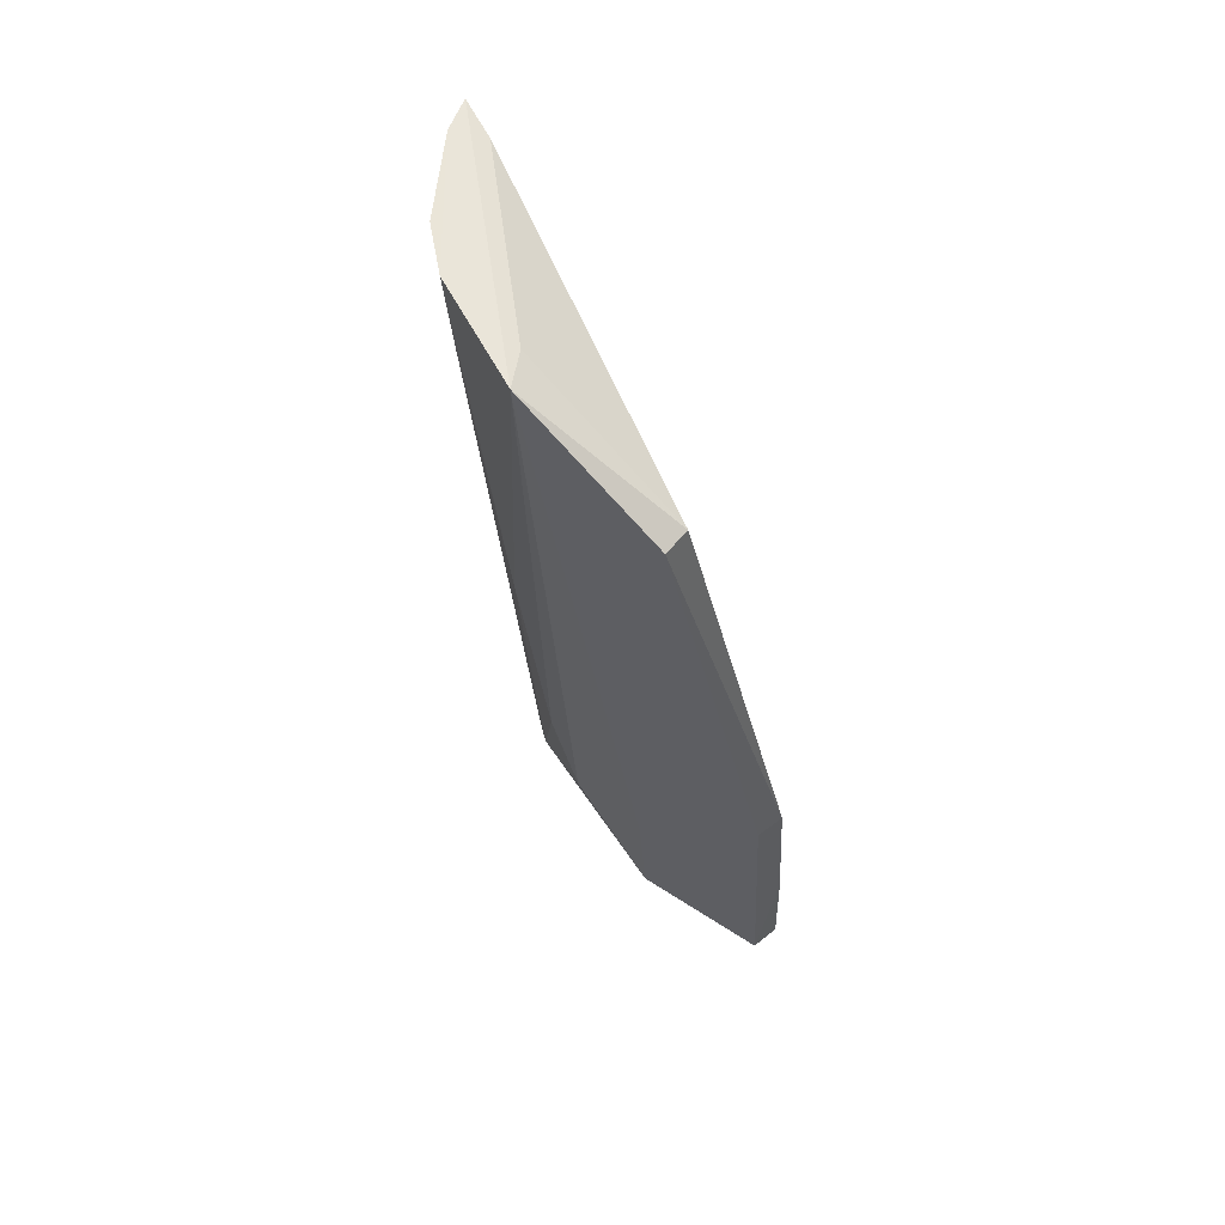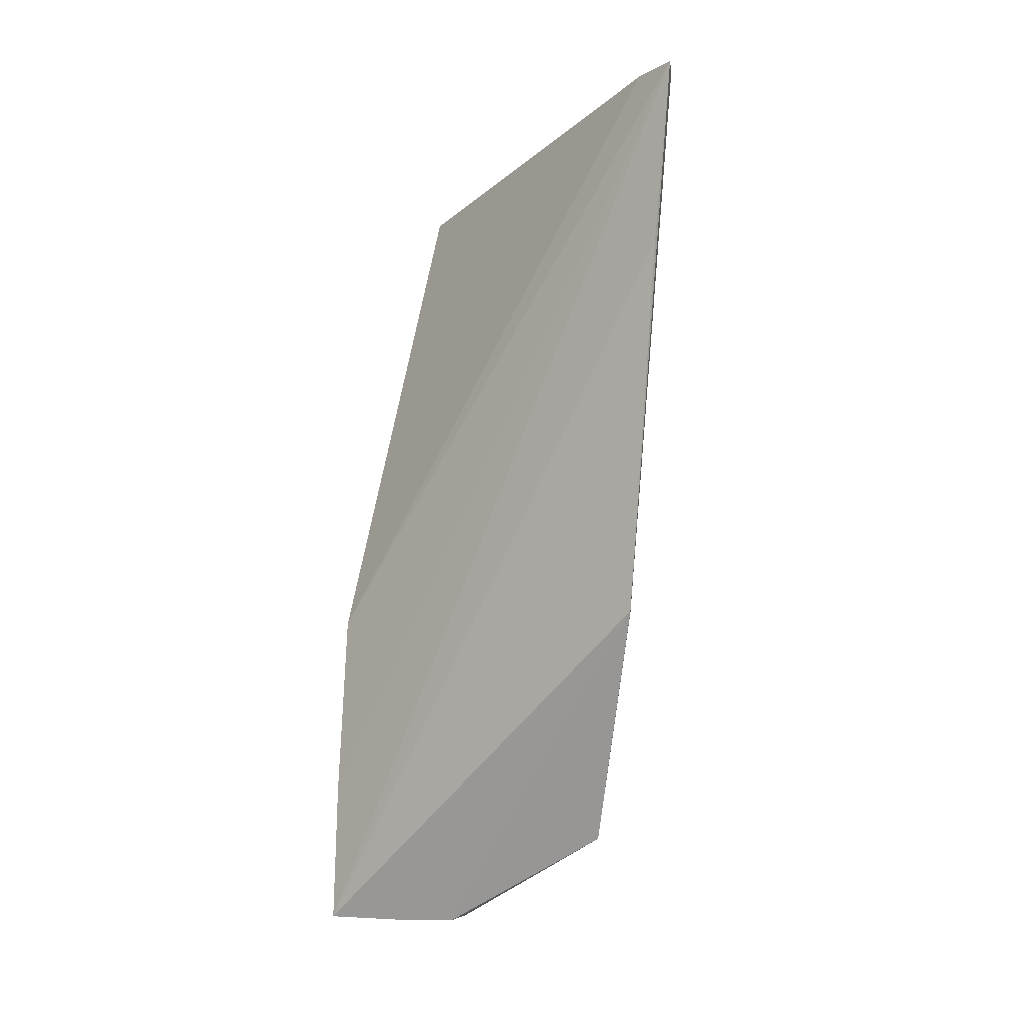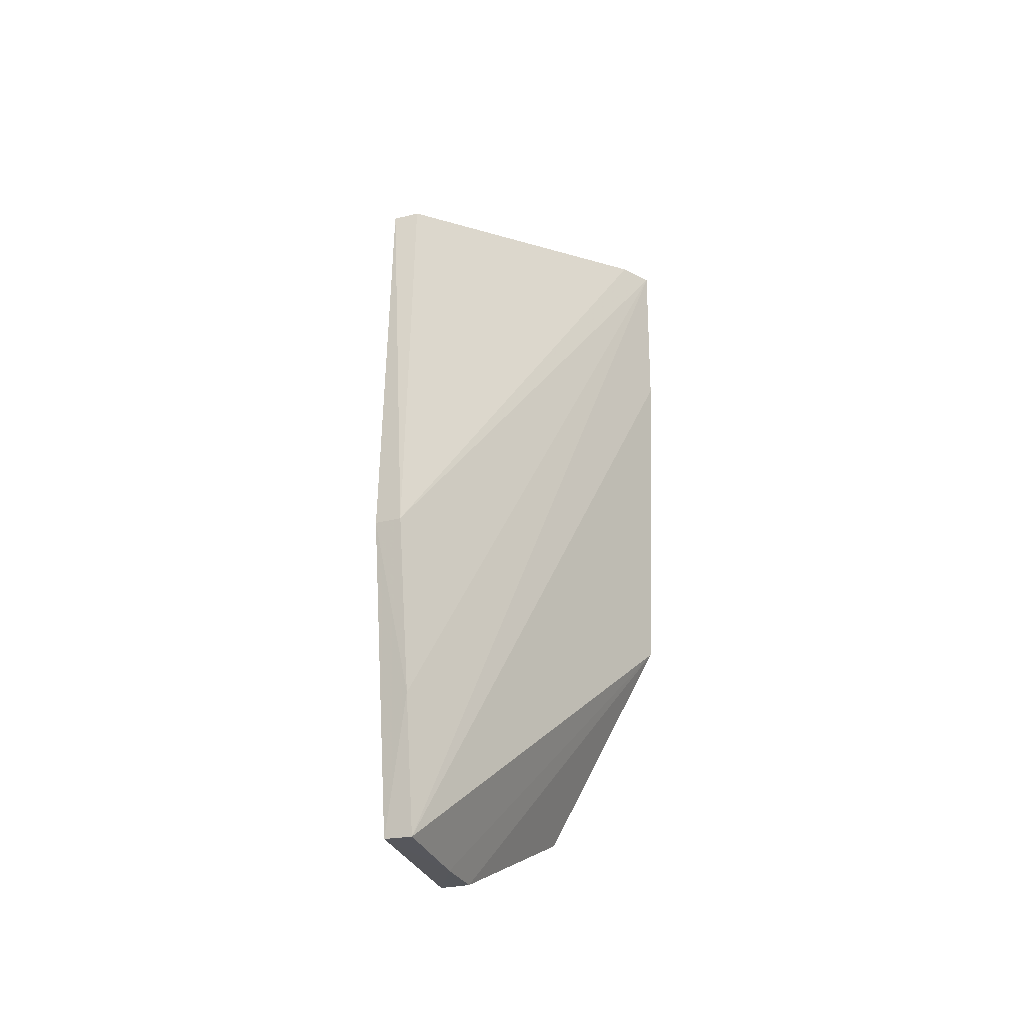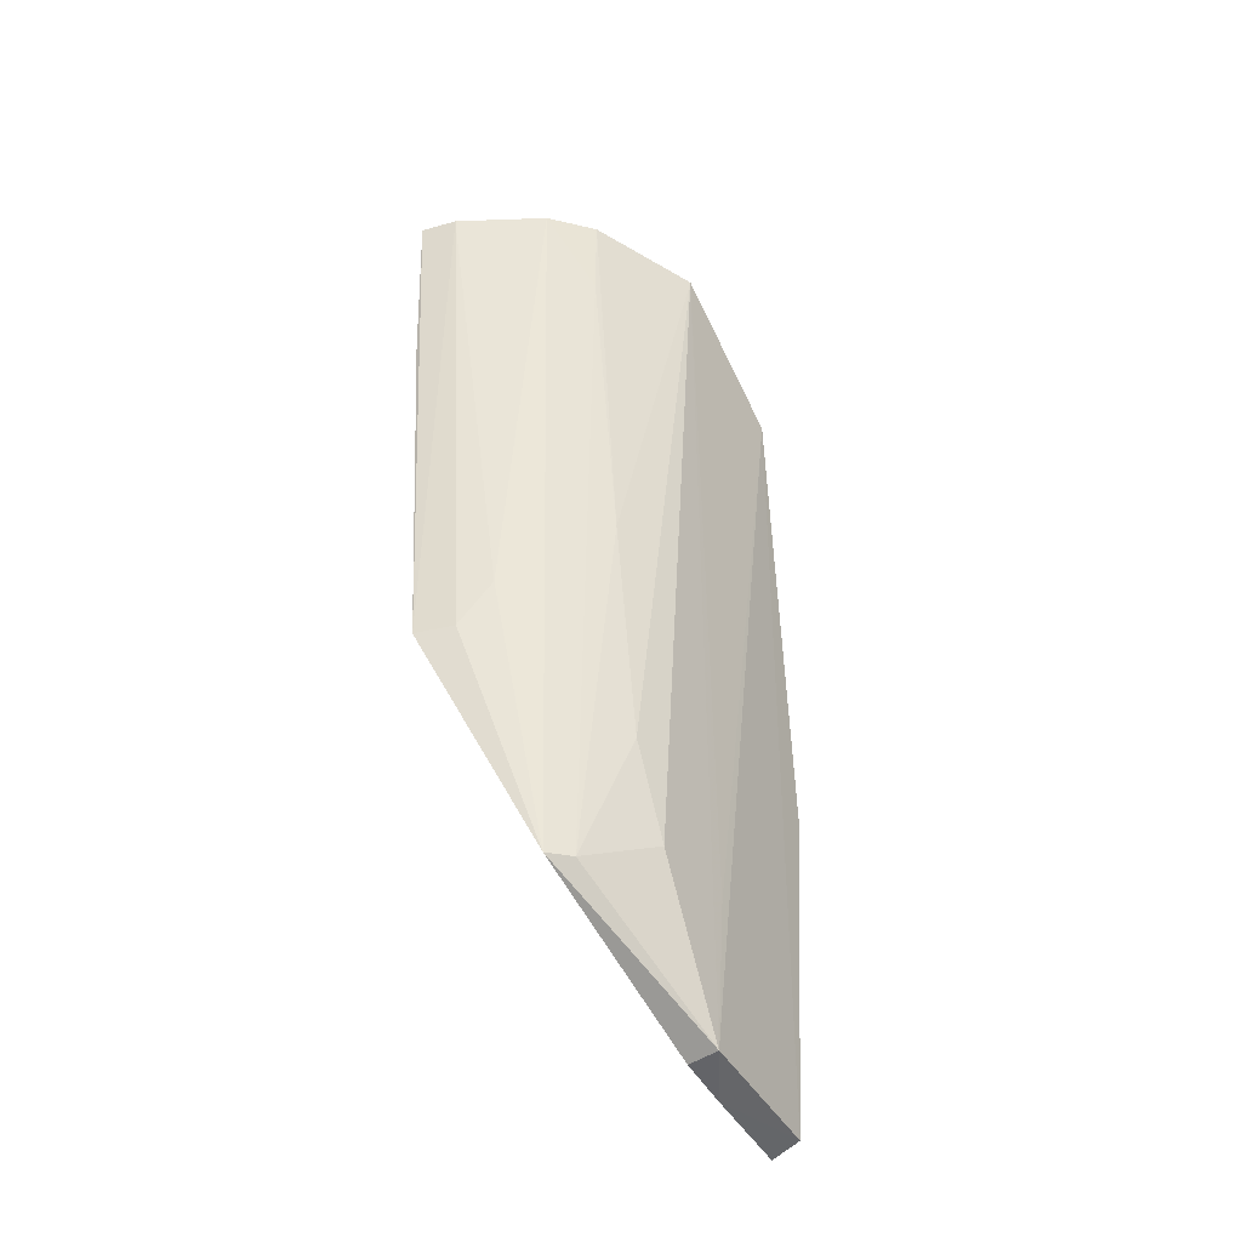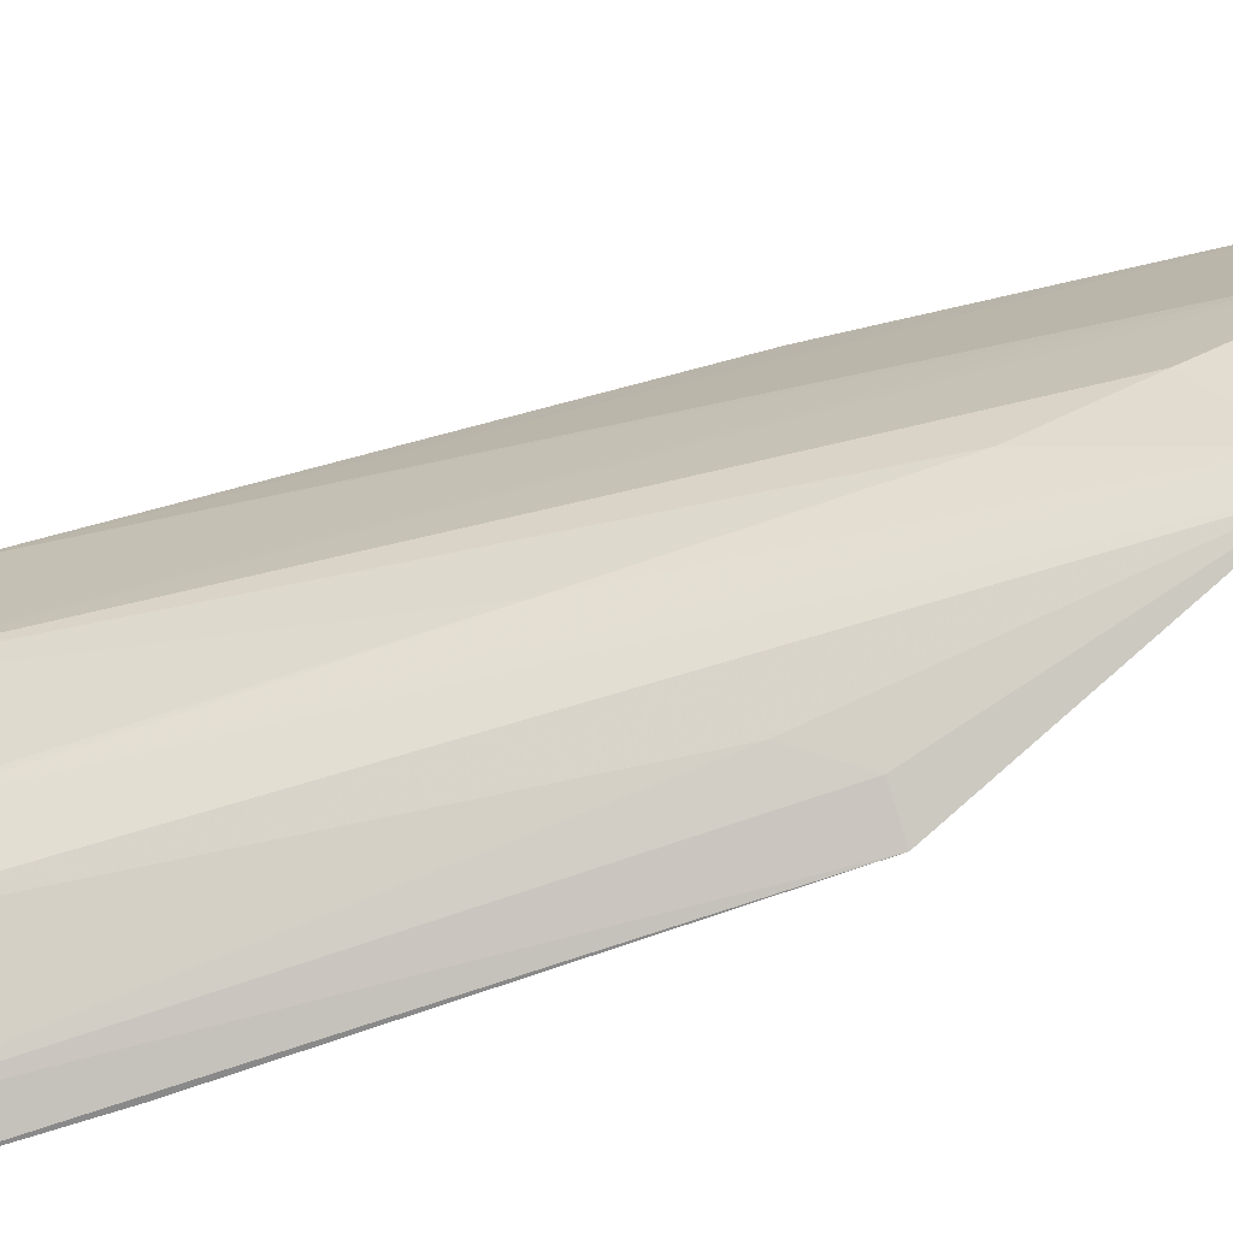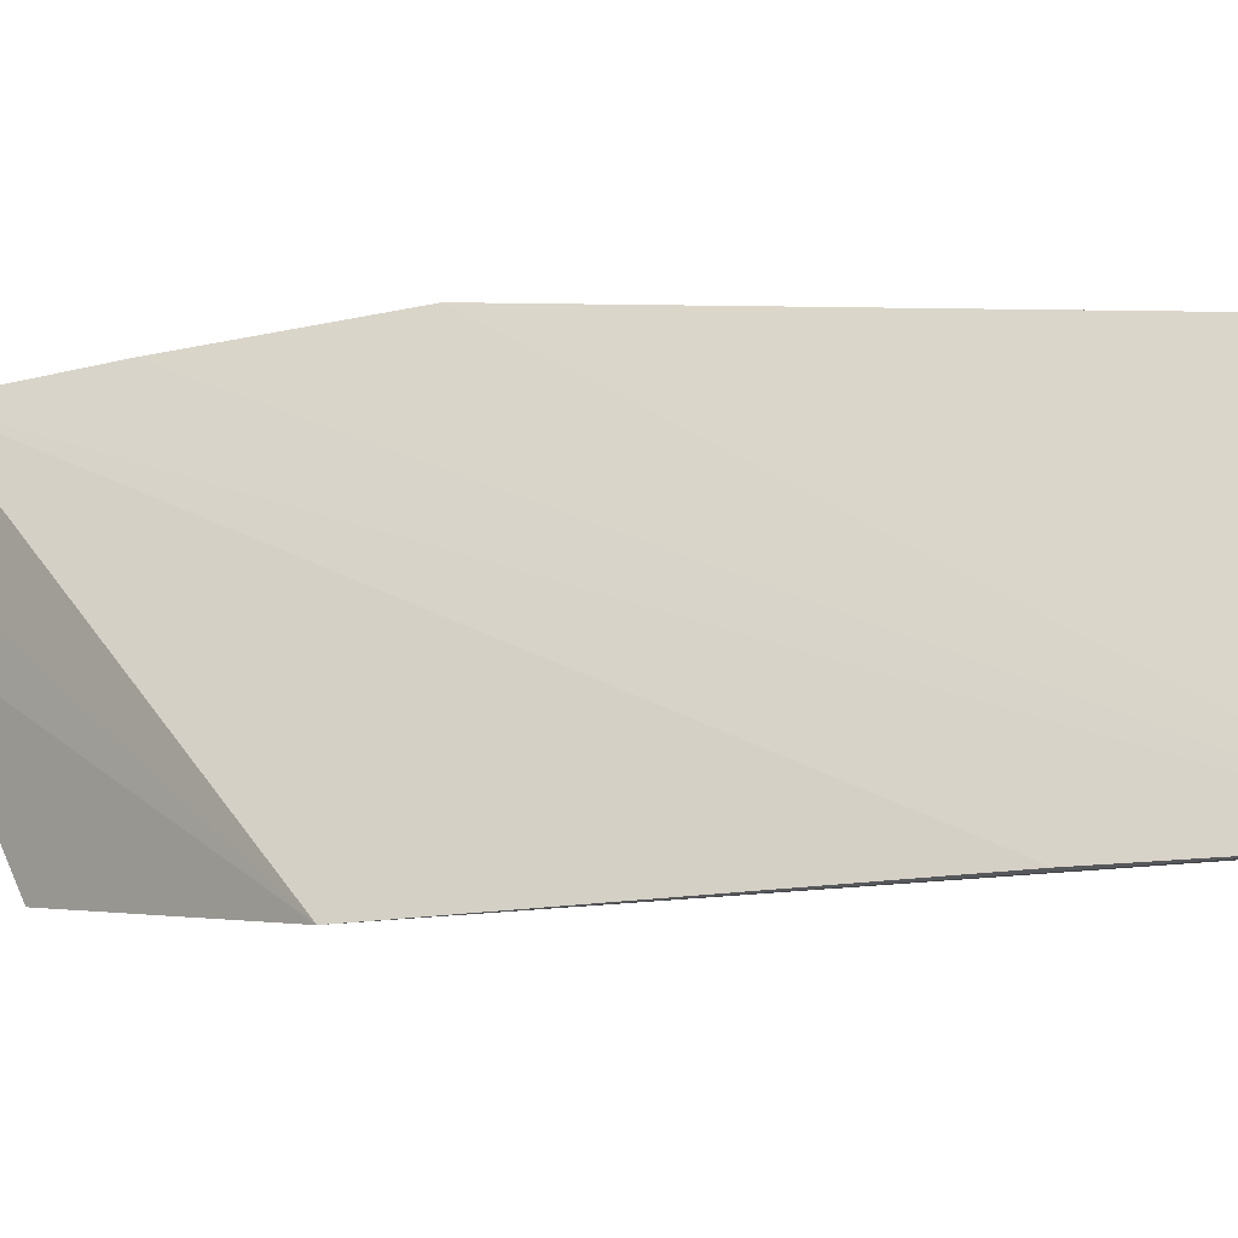
<metadata>
{"format":"obj","ext":"obj","renderer":"f3d","projection":"perspective","resolution":1024,"background":"white","views":[{"elev":60.4,"azim":128.1,"up":"+Z"},{"elev":-5.6,"azim":-65.5,"up":"+Z"},{"elev":-30.4,"azim":-156.2,"up":"+Z"},{"elev":-47.6,"azim":34.1,"up":"+Z"},{"elev":-70.5,"azim":107.1,"up":"+Y"},{"elev":-23.0,"azim":-63.5,"up":"+Y"}]}
</metadata>
<code>
v 0.09093 -0.04424 0.1113
v 0.08779 -0.05149 0.1116
v 0.08505 -0.04865 0.0567
v 0.08406 -0.02789 0.04981
v 0.07765 -0.05831 0.1115
v 0.08689 -0.03785 0.05005
v 0.08739 -0.04833 0.08257
v 0.08868 -0.03457 0.1048
v 0.08541 -0.05419 0.1116
v 0.0777 -0.05504 0.07274
v 0.0874 -0.04365 0.05993
v 0.08488 -0.03781 0.04997
v 0.08751 -0.05115 0.1052
v 0.07876 -0.05565 0.1112
v 0.08778 -0.02842 0.07283
v 0.07999 -0.05758 0.1116
v 0.07739 -0.05719 0.09871
v 0.08211 -0.05331 0.07613
v 0.08722 -0.04602 0.0664
v 0.08393 -0.05006 0.05651
v 0.08461 -0.0343 0.04978
v 0.08851 -0.04555 0.111
v 0.0857 -0.02801 0.0725
v 0.08615 -0.02827 0.0501
v 0.09062 -0.03458 0.1049
v 0.08014 -0.05412 0.0728
v 0.0847 -0.02784 0.05945
v 0.08756 -0.03796 0.05991
f 7 1 2
f 11 6 1
f 11 3 6
f 13 7 2
f 13 3 7
f 13 2 9
f 14 5 1
f 16 9 2
f 16 5 10
f 16 2 1
f 16 1 5
f 17 10 5
f 17 5 4
f 17 4 10
f 18 9 16
f 19 7 3
f 19 3 11
f 19 11 1
f 19 1 7
f 20 12 6
f 20 6 3
f 20 10 12
f 20 9 18
f 20 13 9
f 20 3 13
f 21 6 12
f 21 12 10
f 21 10 4
f 22 14 1
f 22 1 8
f 22 8 14
f 23 14 8
f 23 5 14
f 24 21 4
f 24 6 21
f 25 8 1
f 25 24 15
f 25 6 24
f 25 23 8
f 25 15 23
f 26 18 16
f 26 16 10
f 26 20 18
f 26 10 20
f 27 4 5
f 27 5 23
f 27 24 4
f 27 23 15
f 27 15 24
f 28 25 1
f 28 1 6
f 28 6 25

</code>
